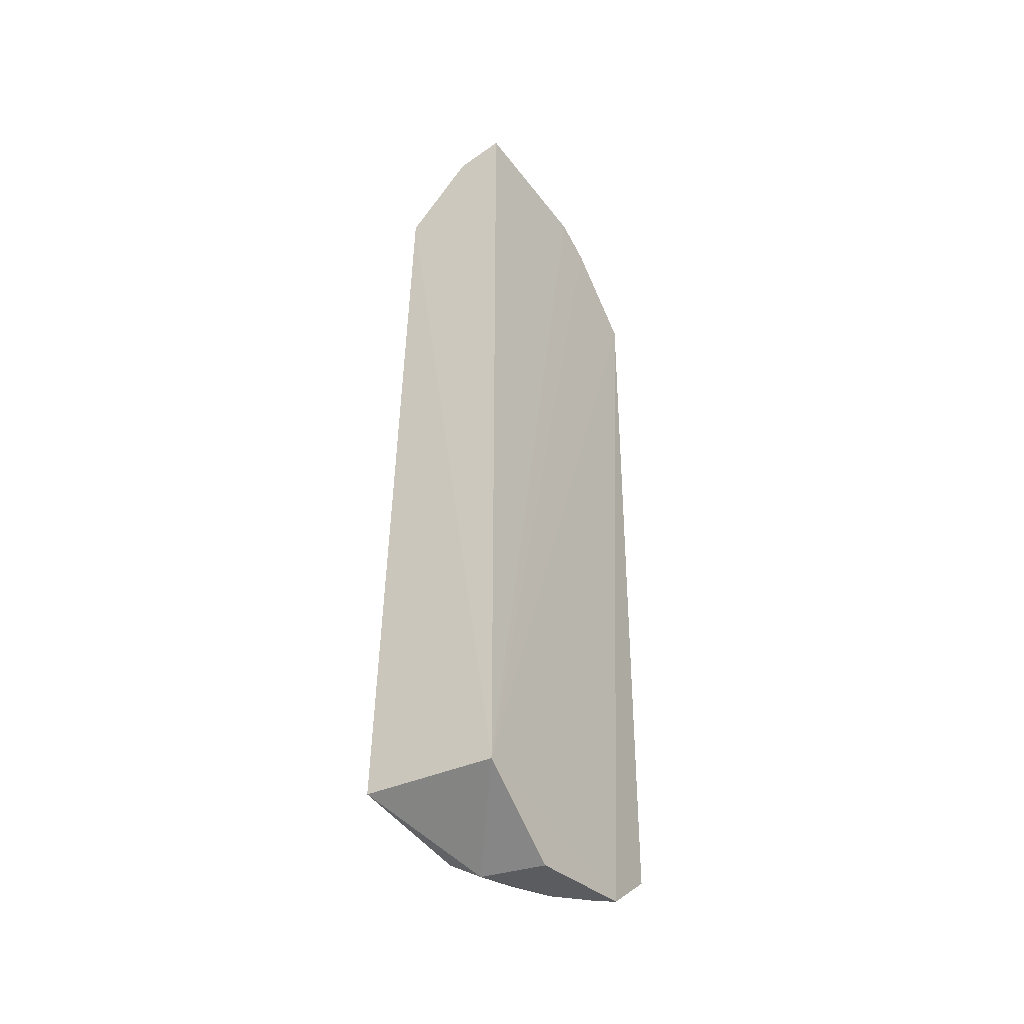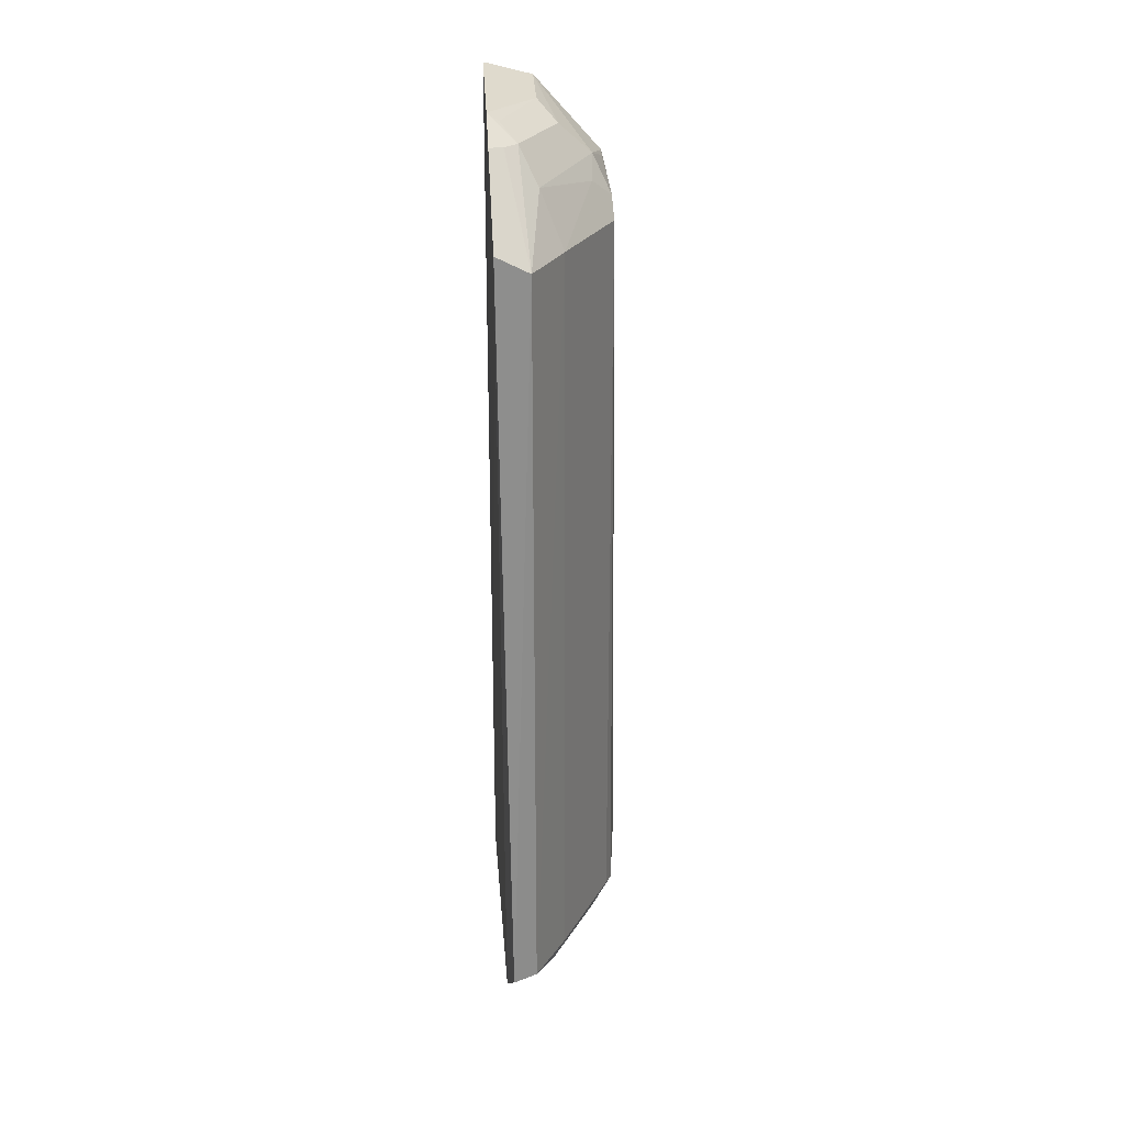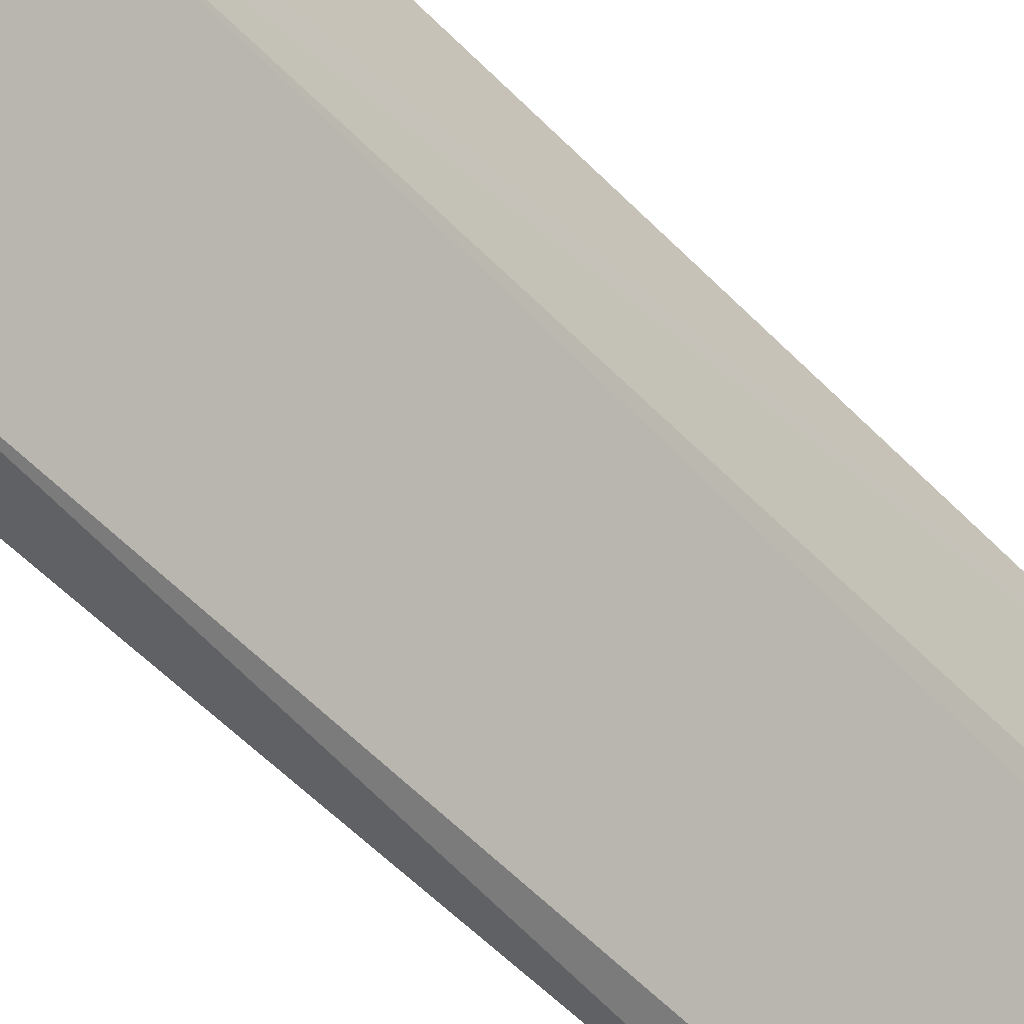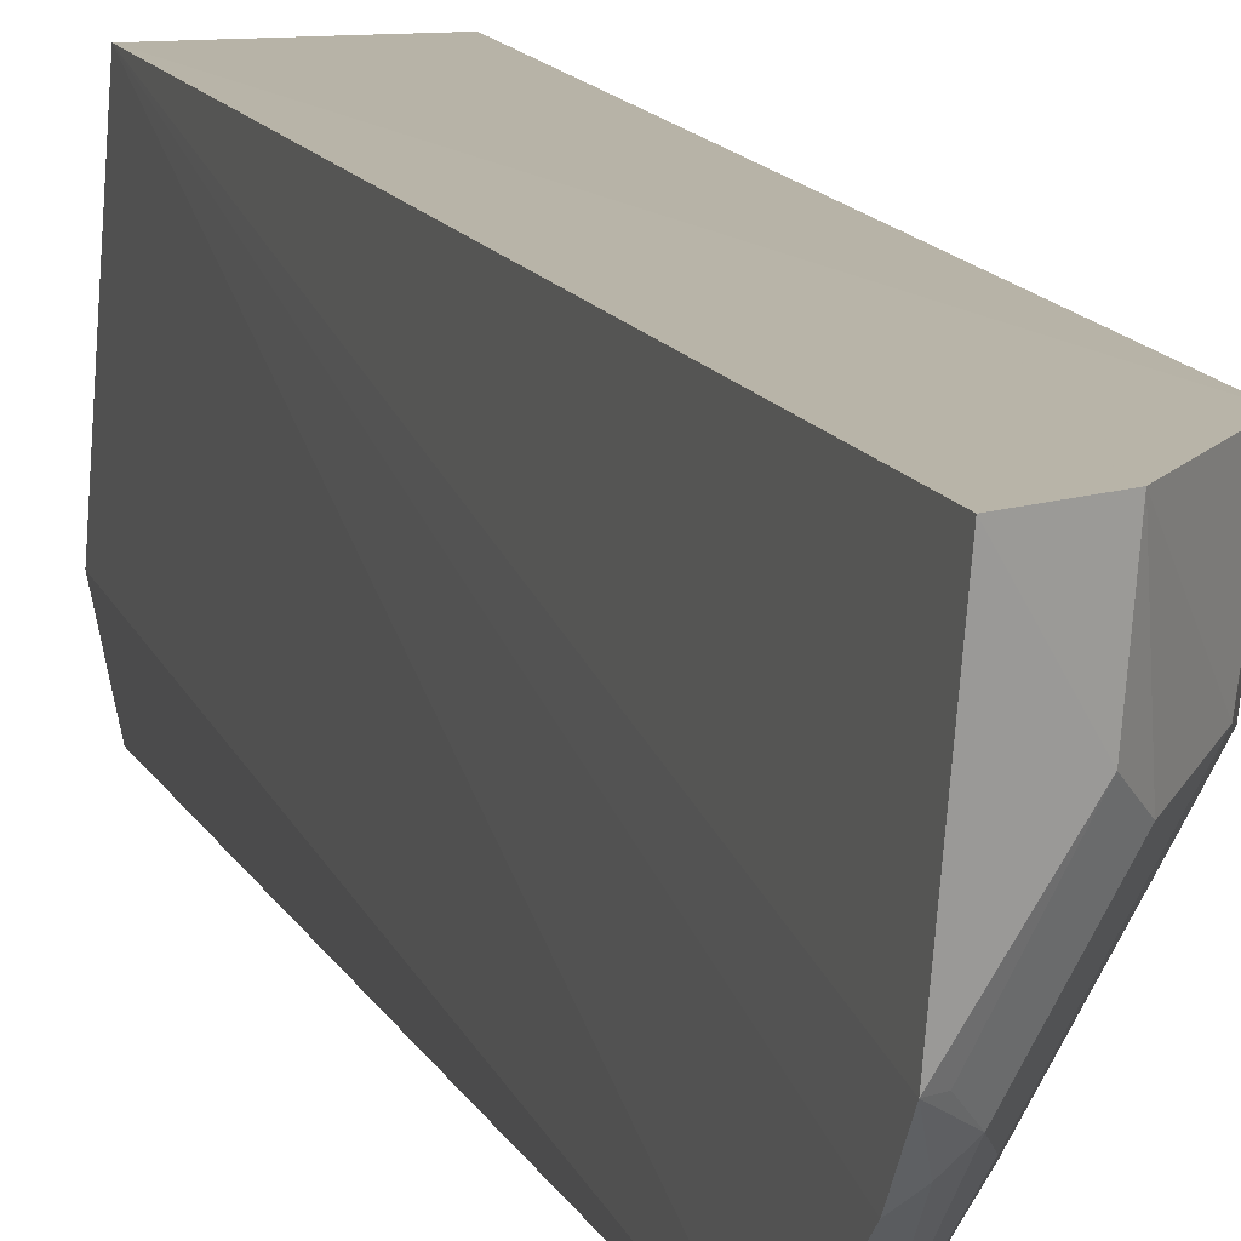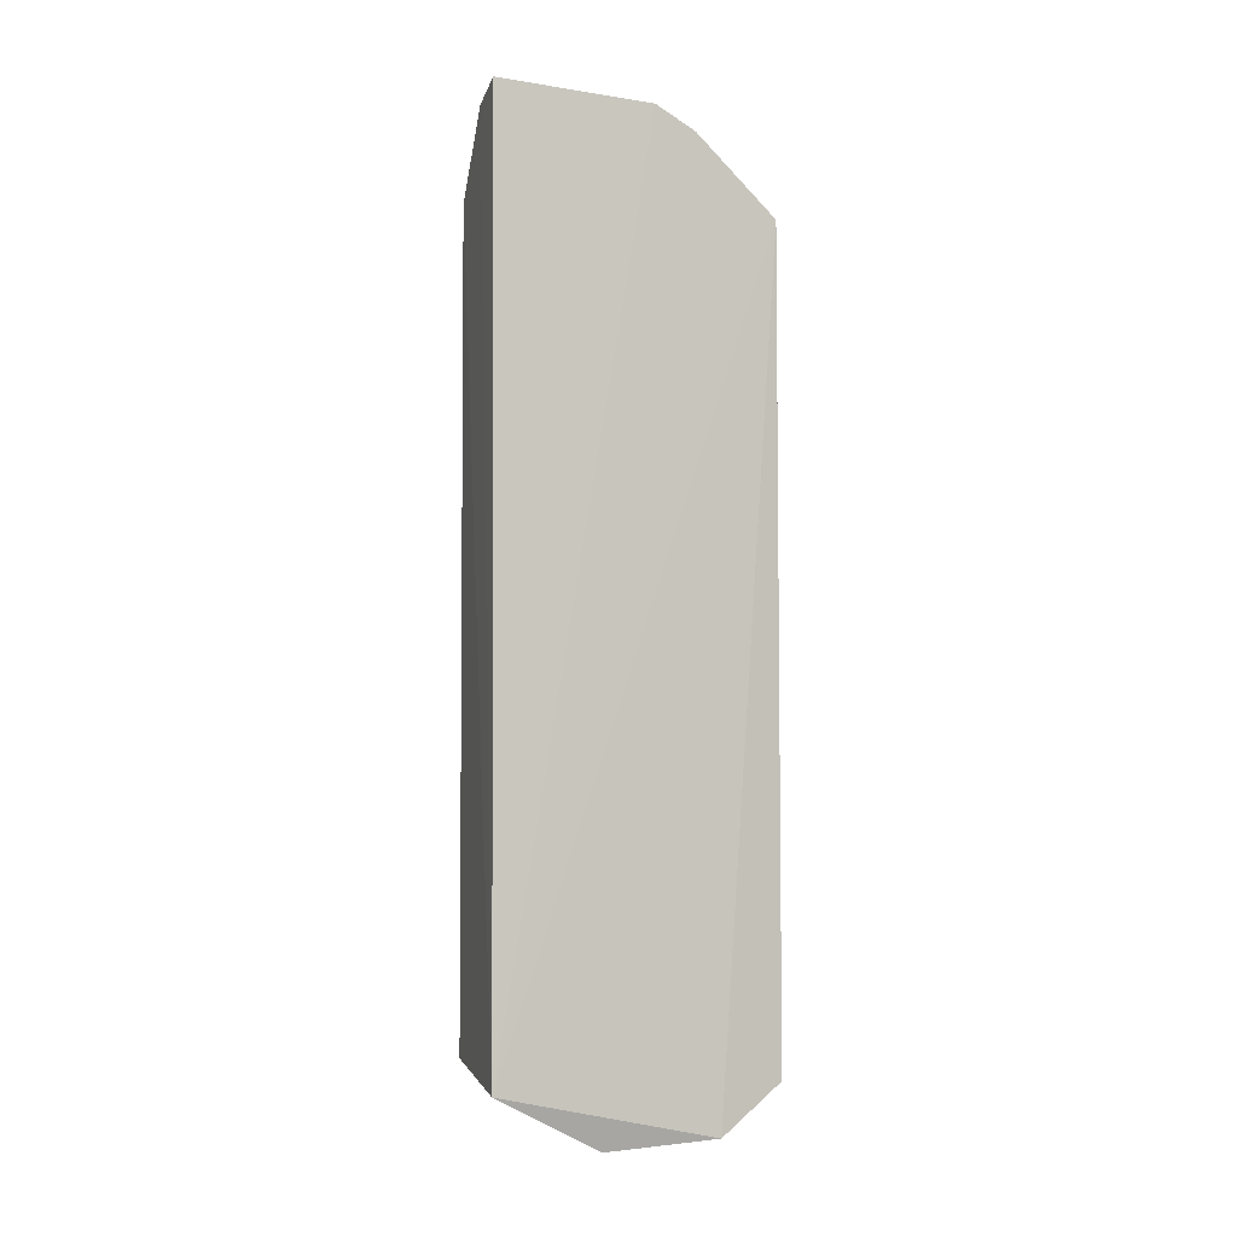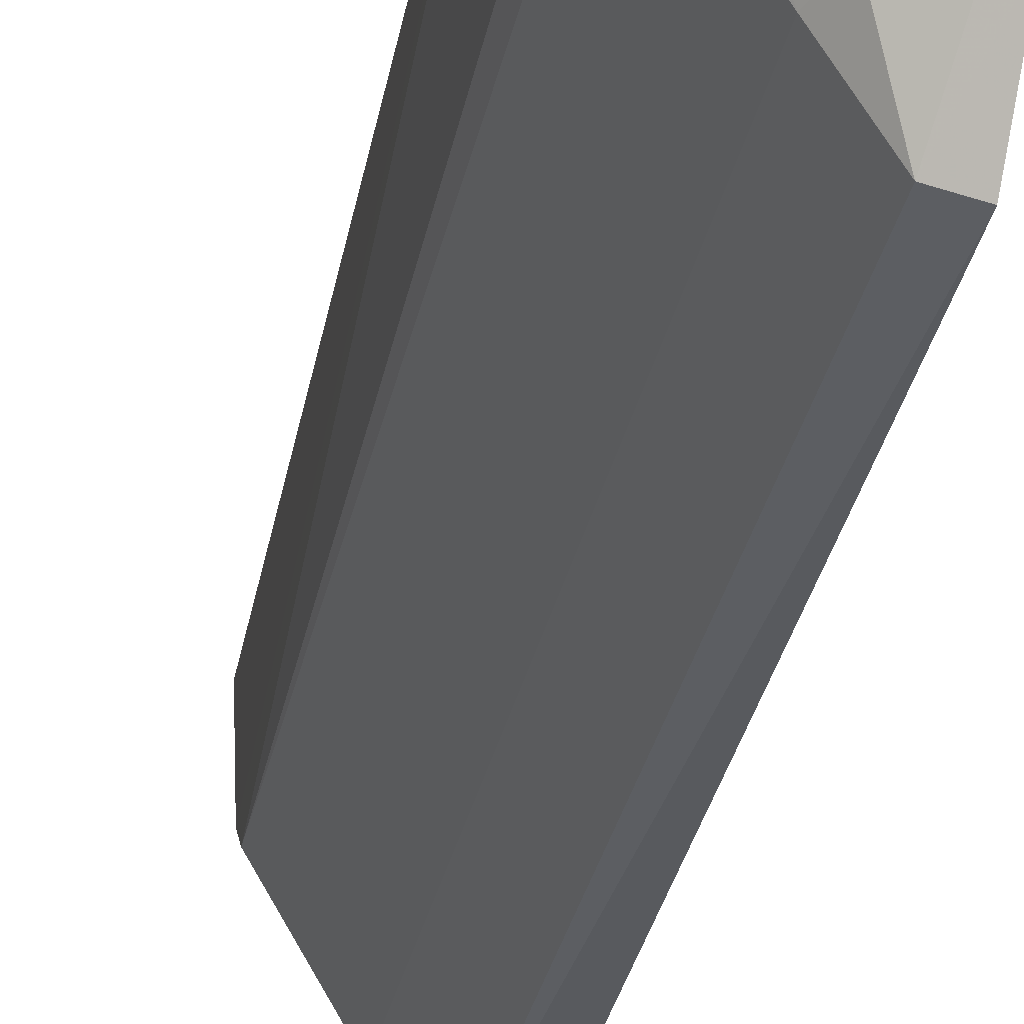
<metadata>
{"format":"obj","ext":"obj","renderer":"f3d","projection":"perspective","resolution":1024,"background":"white","views":[{"elev":-41.1,"azim":-147.0,"up":"+Z"},{"elev":26.2,"azim":-6.0,"up":"+Z"},{"elev":-47.1,"azim":38.7,"up":"+Y"},{"elev":12.8,"azim":-17.6,"up":"+Y"},{"elev":-1.4,"azim":-106.1,"up":"+Z"},{"elev":-31.4,"azim":168.7,"up":"+Y"}]}
</metadata>
<code>
v 0.1633 -0.2117 0.133
v 0.24 -0.07998 -0.4557
v 0.2348 -0.009512 0.1653
v 0.1459 -0.01131 0.2333
v 0.1421 -0.1721 -0.4908
v 0.1447 -0.01117 -0.4541
v 0.1947 -0.08005 0.203
v 0.2347 -0.09204 0.1337
v 0.1633 -0.2117 -0.4519
v 0.1379 -0.2118 0.146
v 0.2509 -0.01119 -0.447
v 0.1831 -0.01044 0.2234
v 0.1743 -0.1528 0.1756
v 0.221 -0.06875 0.1779
v 0.178 -0.1398 -0.4907
v 0.1904 -0.1683 0.1343
v 0.1405 -0.1245 0.2218
v 0.1446 -0.2175 -0.4544
v 0.2346 -0.07687 0.1488
v 0.1812 -0.1642 -0.4747
v 0.2018 -0.08412 -0.4938
v 0.1904 -0.1682 -0.4535
v 0.1394 -0.1533 0.2044
v 0.1609 -0.1387 0.203
v 0.1806 -0.06549 0.218
v 0.2335 -0.02453 0.1647
v 0.2181 -0.09121 0.1631
v 0.1522 -0.1652 -0.4907
v 0.2257 -0.08047 -0.479
v 0.1513 -0.08994 -0.4973
v 0.2346 -0.09198 -0.4529
v 0.2219 -0.09339 -0.4759
v 0.1504 -0.1476 0.203
v 0.149 -0.1254 0.2161
v 0.1949 -0.1105 -0.4907
f 10 6 5
f 11 6 3
f 11 8 2
f 12 6 4
f 12 3 6
f 14 12 7
f 14 3 12
f 16 1 9
f 16 13 1
f 17 4 6
f 18 9 1
f 18 1 10
f 18 10 5
f 18 5 9
f 19 11 3
f 19 8 11
f 21 6 11
f 22 16 9
f 22 8 16
f 22 9 20
f 23 17 6
f 23 6 10
f 23 10 1
f 24 14 7
f 24 13 14
f 24 1 13
f 25 12 4
f 25 4 17
f 25 7 12
f 26 19 3
f 26 3 14
f 26 14 19
f 27 19 14
f 27 14 13
f 27 13 16
f 27 16 8
f 27 8 19
f 28 20 9
f 28 9 5
f 28 15 20
f 28 21 15
f 29 21 11
f 29 11 2
f 30 5 6
f 30 6 21
f 30 28 5
f 30 21 28
f 31 2 8
f 31 8 22
f 32 22 20
f 32 31 22
f 32 2 31
f 32 29 2
f 32 20 15
f 33 24 17
f 33 17 23
f 33 23 1
f 33 1 24
f 34 25 17
f 34 17 24
f 34 24 7
f 34 7 25
f 35 15 21
f 35 21 29
f 35 32 15
f 35 29 32

</code>
